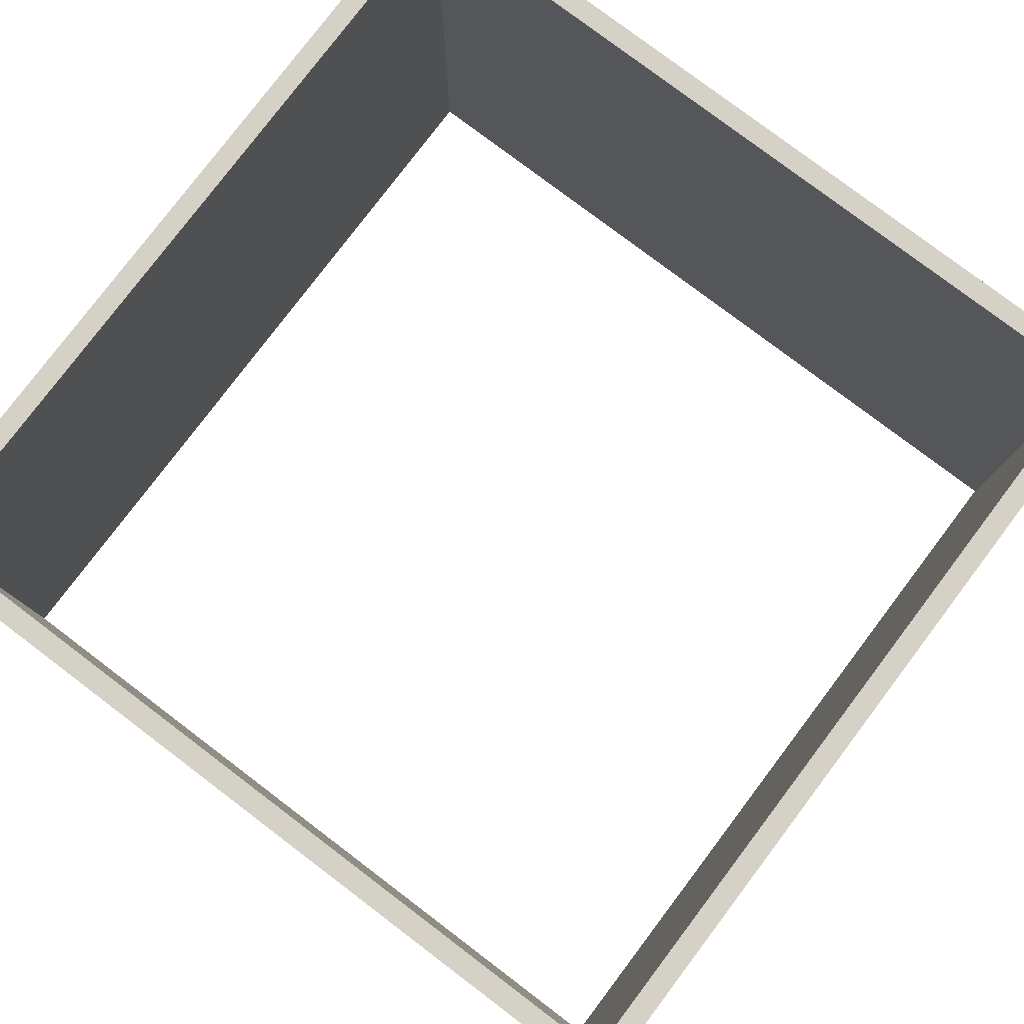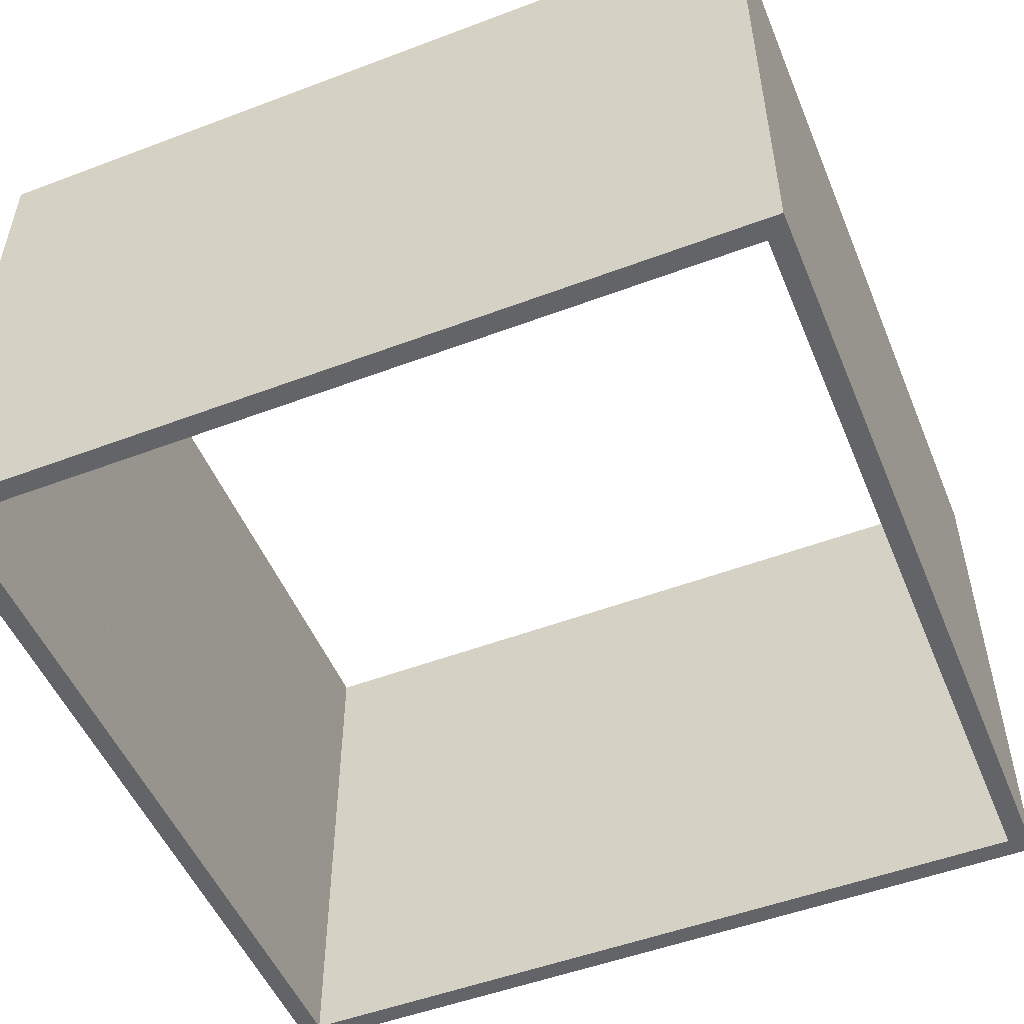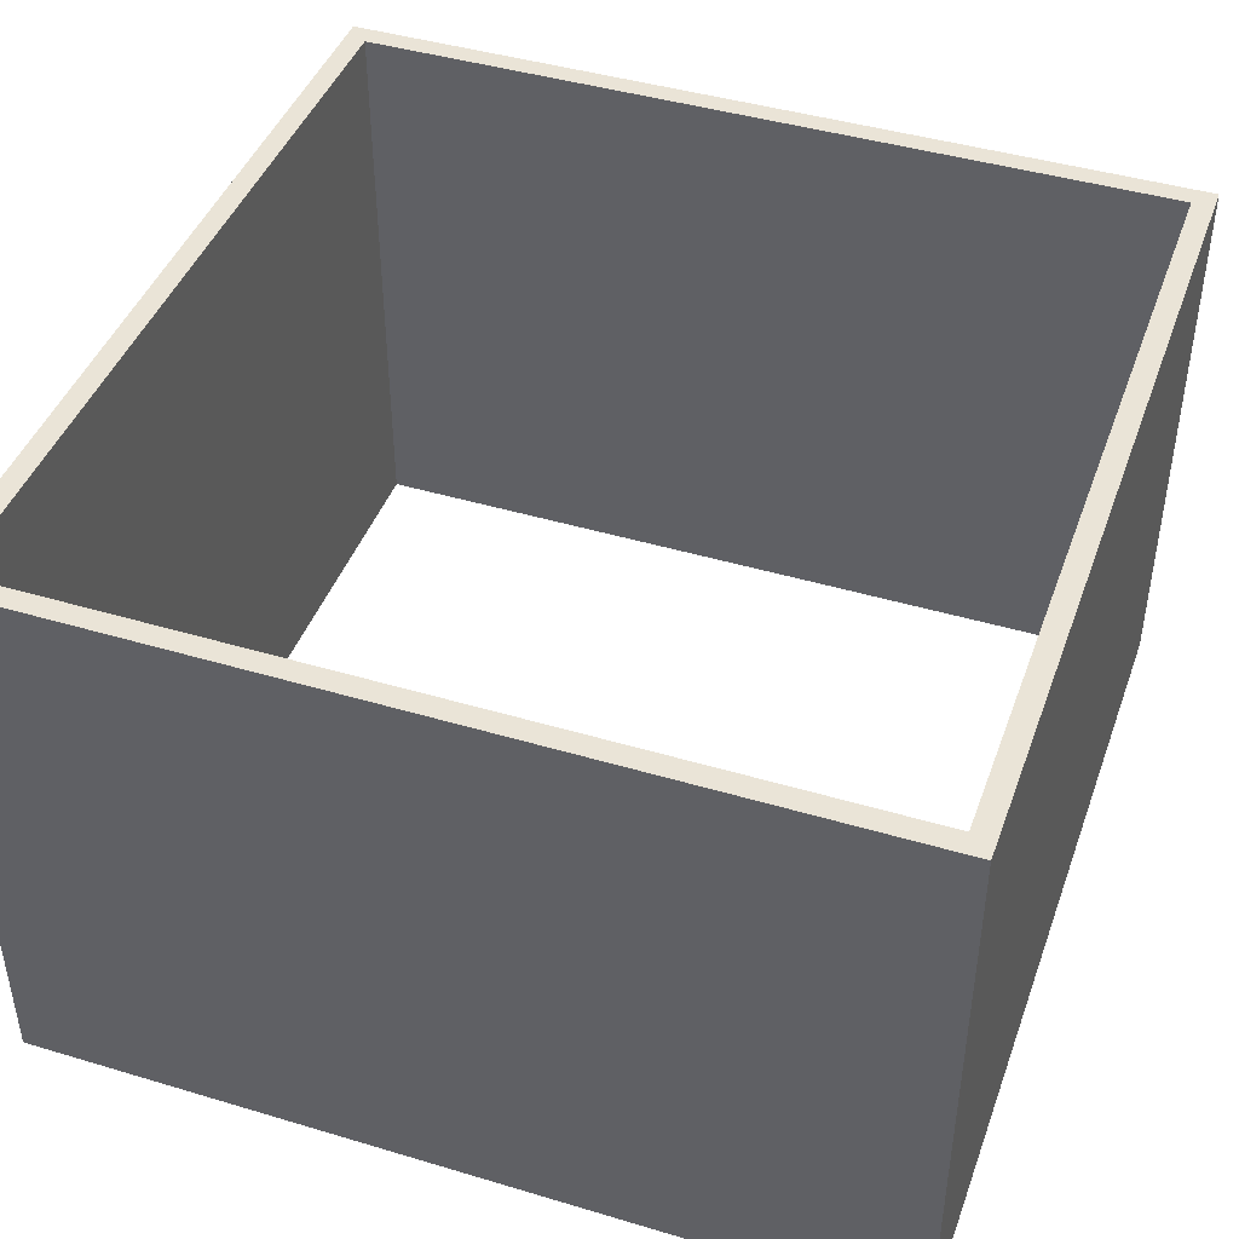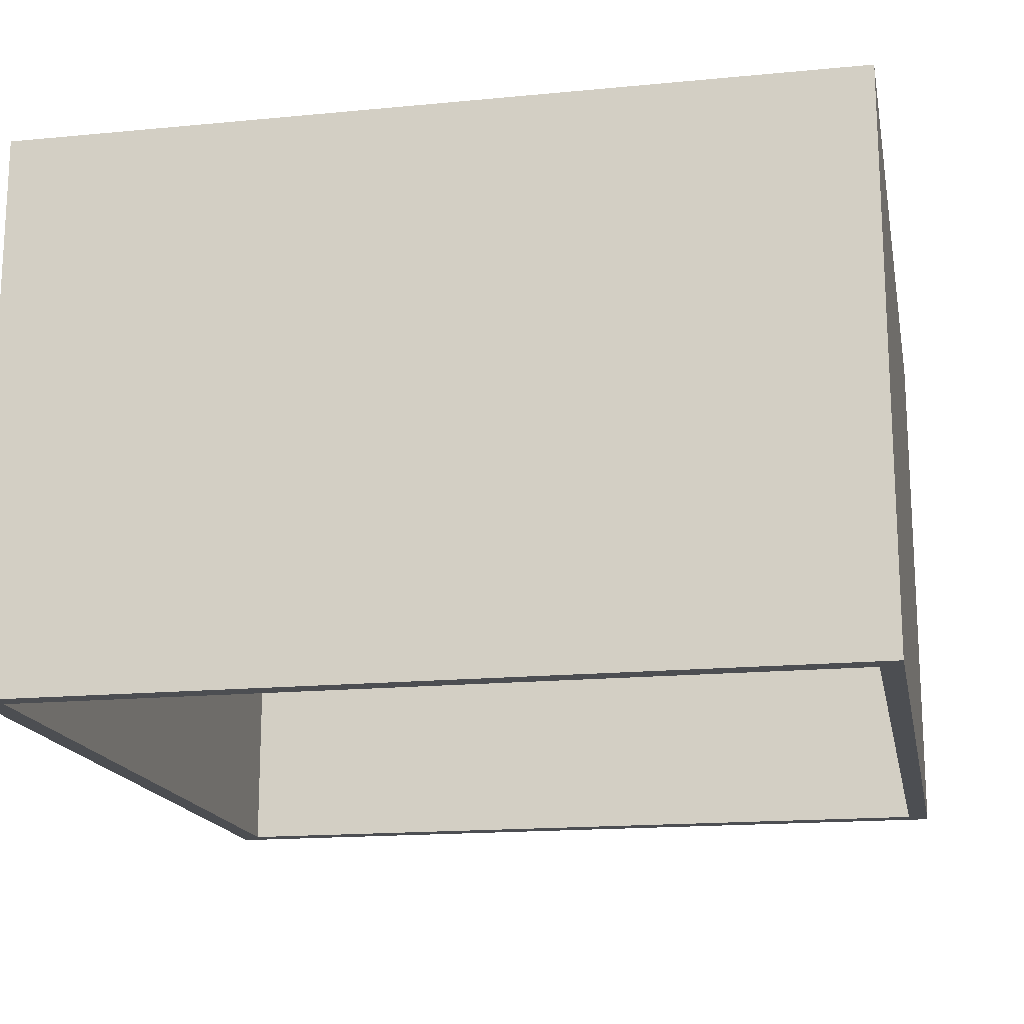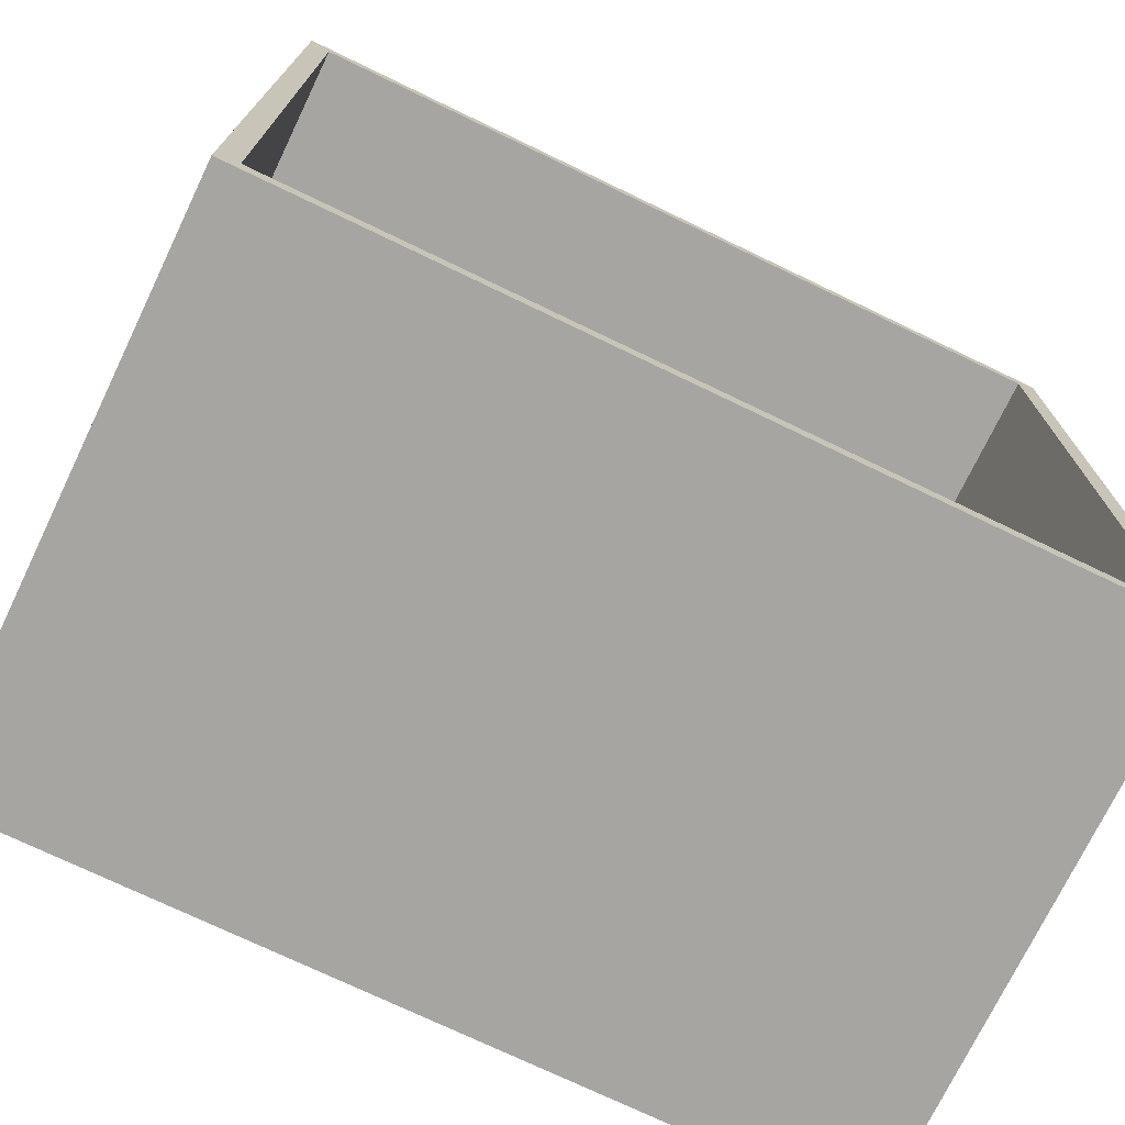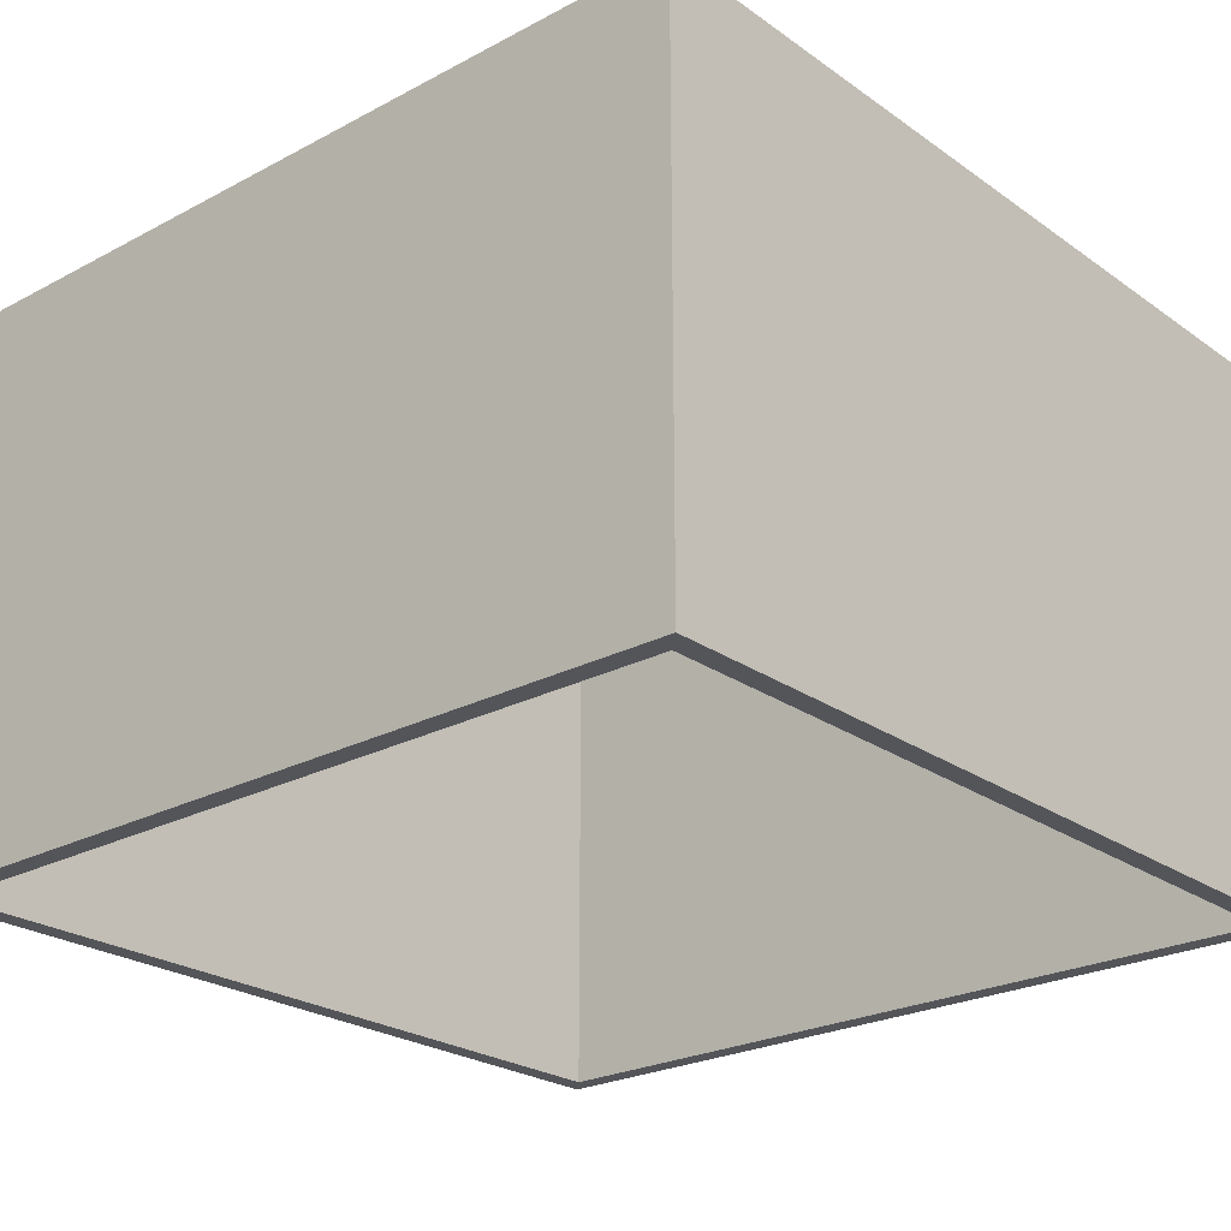
<metadata>
{"format":"obj","ext":"obj","renderer":"f3d","projection":"perspective","resolution":1024,"background":"white","views":[{"elev":79.5,"azim":-52.9,"up":"+Z"},{"elev":-51.3,"azim":-67.7,"up":"+Z"},{"elev":43.6,"azim":109.4,"up":"+Z"},{"elev":-16.8,"azim":101.0,"up":"+Z"},{"elev":-73.6,"azim":154.3,"up":"+Y"},{"elev":-24.3,"azim":-48.9,"up":"+Z"}]}
</metadata>
<code>
v -1.5 -1.5 2
v 1.5 -1.5 2
v -1.425 -1.425 2
v 1.425 -1.425 2
v 1.5 -1.5 0
v -1.5 -1.5 0
v 1.425 -1.425 0
v -1.425 -1.425 0
v 1.425 1.425 2
v -1.425 1.425 2
v 1.5 1.5 2
v -1.5 1.5 2
v -1.425 1.425 0
v 1.425 1.425 0
v 1.5 1.5 0
v -1.5 1.5 0
f 1 2 4
f 1 4 3
f 1 5 2
f 3 4 7
f 1 6 5
f 3 7 8
f 5 6 8
f 5 8 7
f 2 9 4
f 3 12 1
f 8 10 3
f 12 6 1
f 4 14 7
f 15 2 5
f 6 13 8
f 7 15 5
f 2 11 9
f 3 10 12
f 4 9 14
f 15 11 2
f 8 13 10
f 12 16 6
f 6 16 13
f 7 14 15
f 11 10 9
f 11 12 10
f 10 14 9
f 11 16 12
f 10 13 14
f 11 15 16
f 14 13 16
f 14 16 15

</code>
